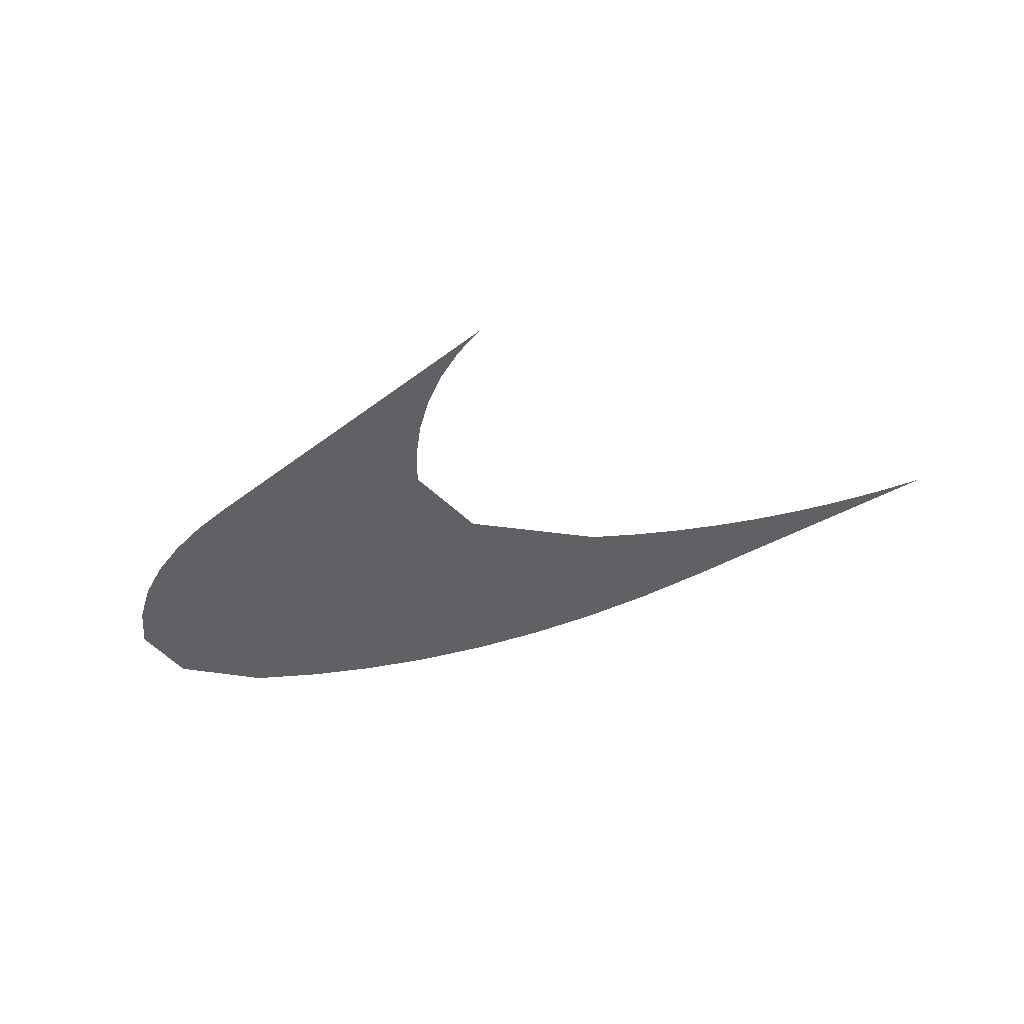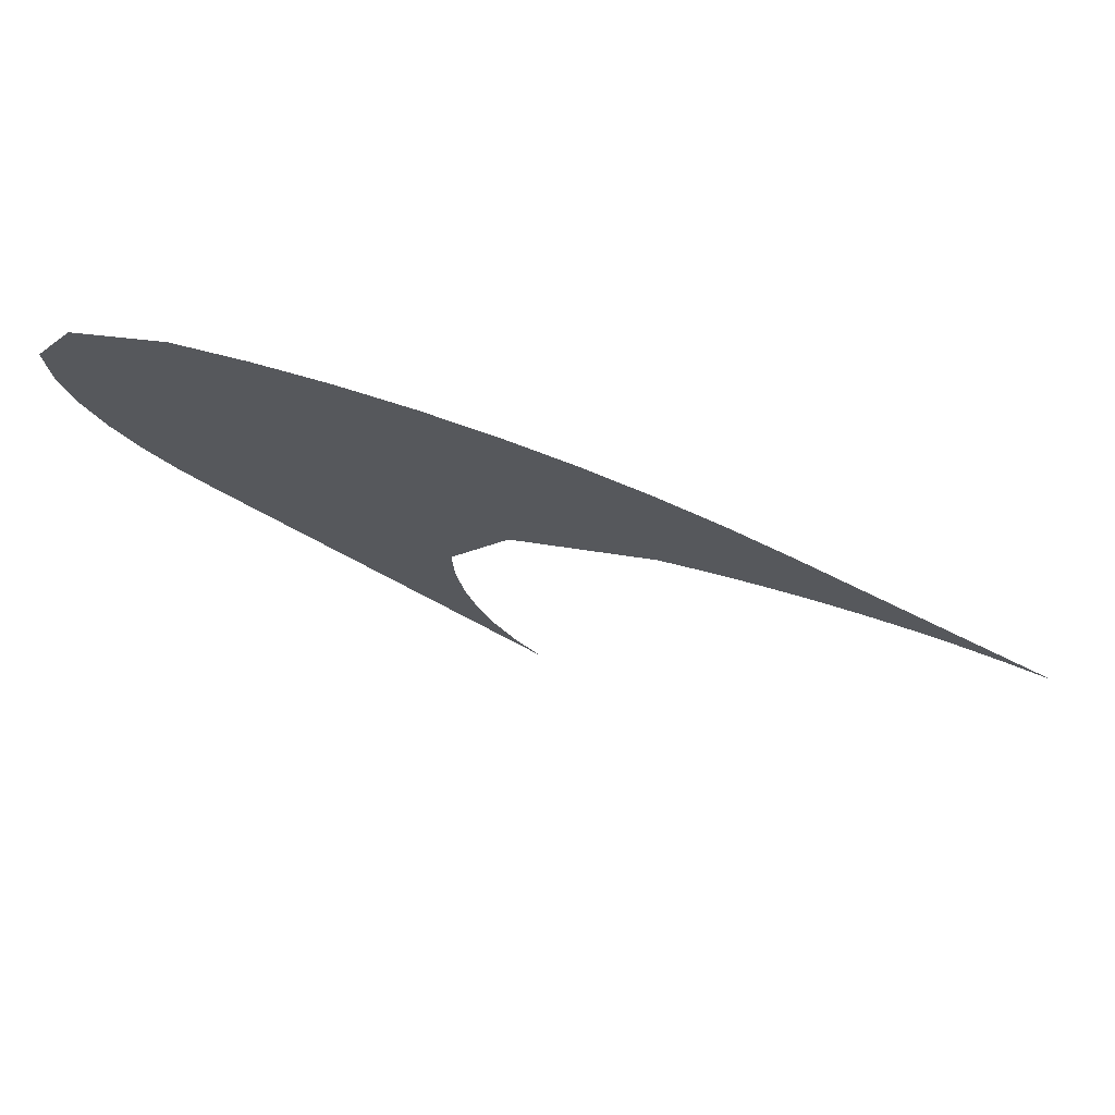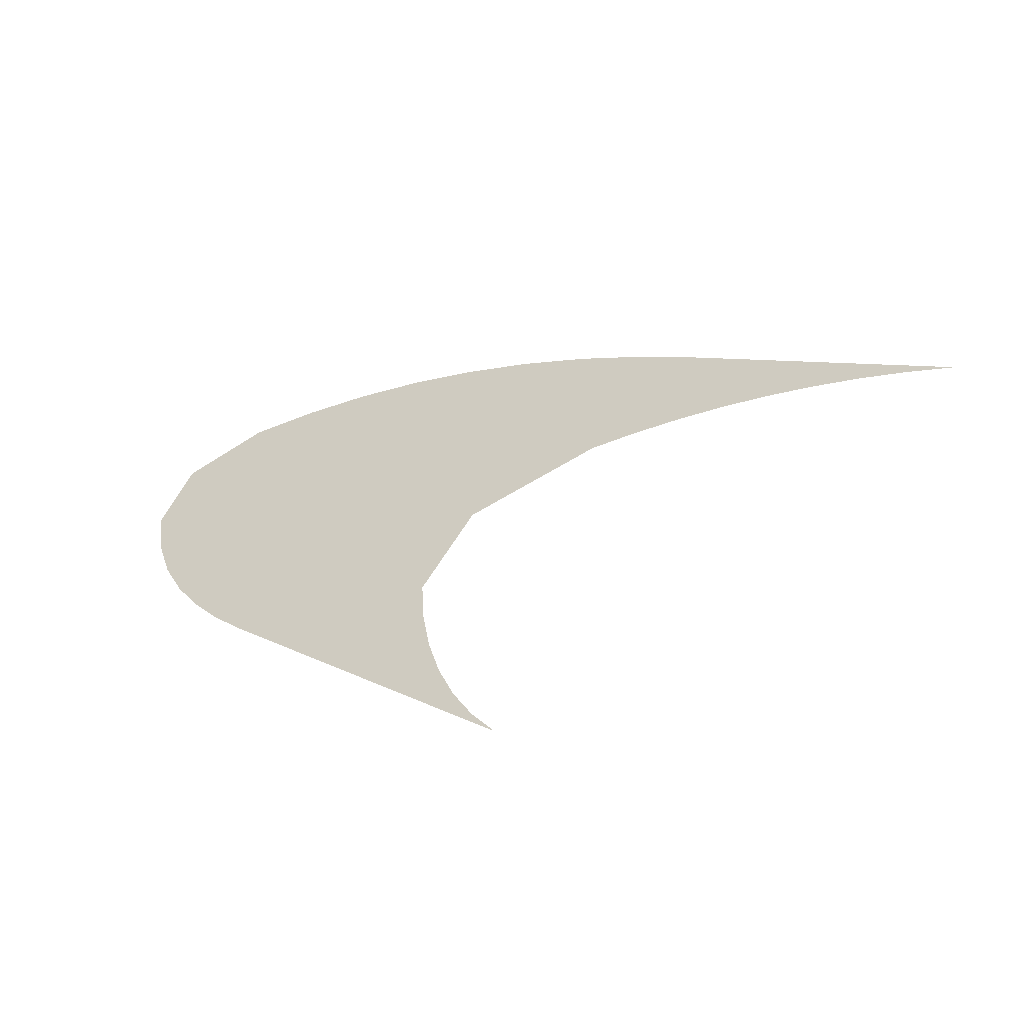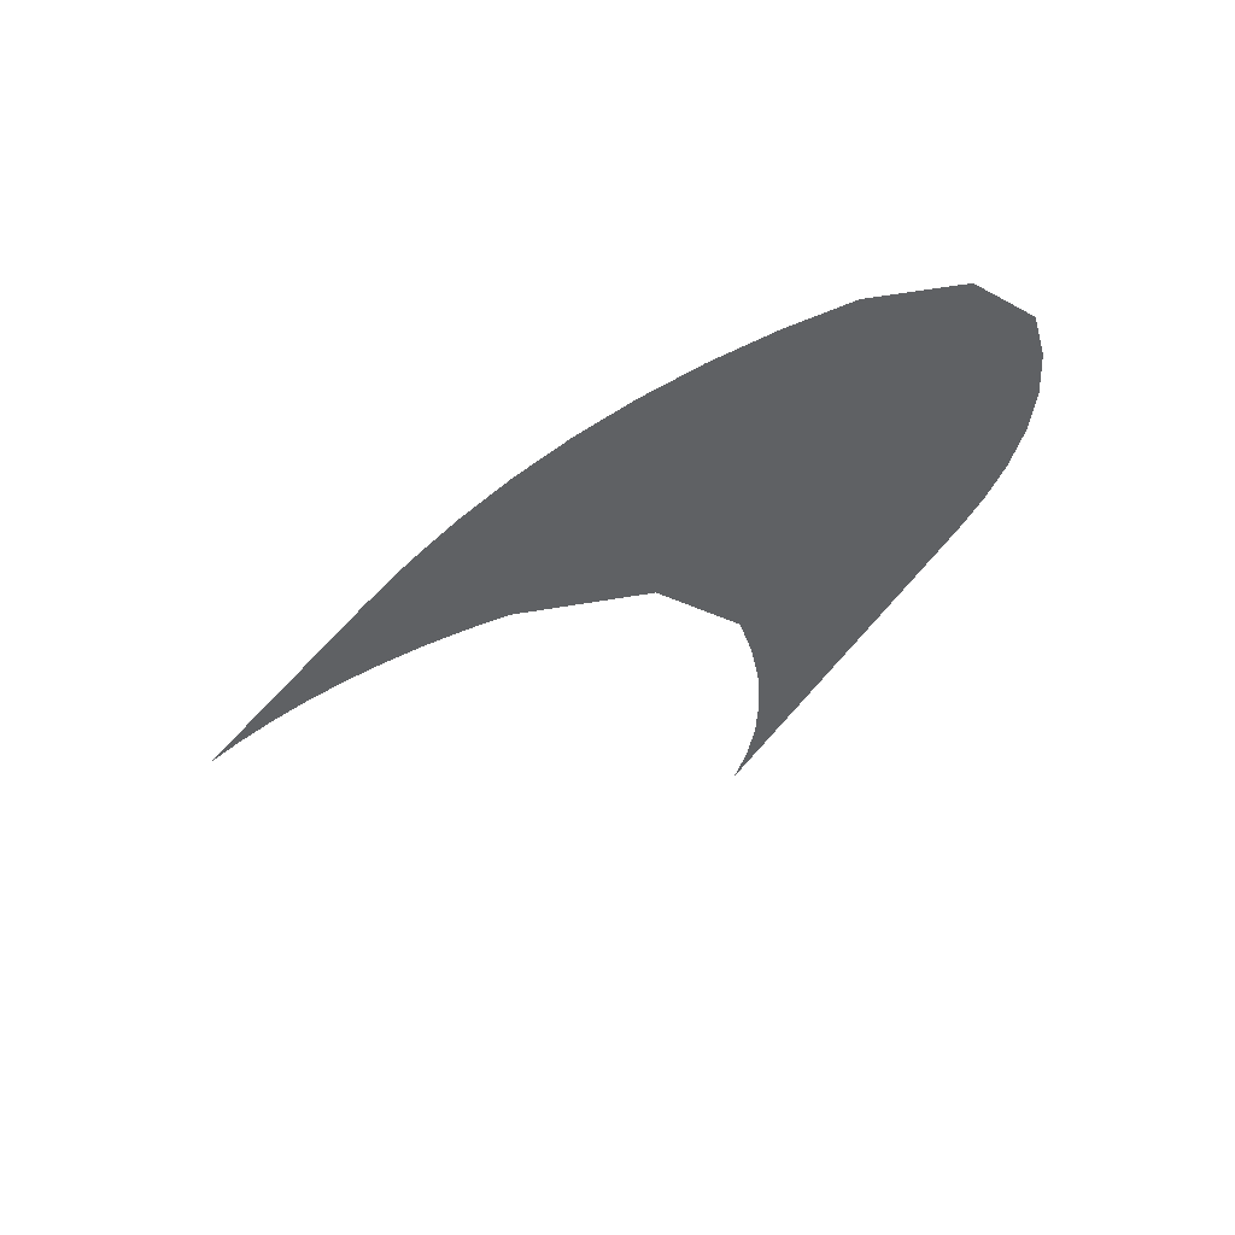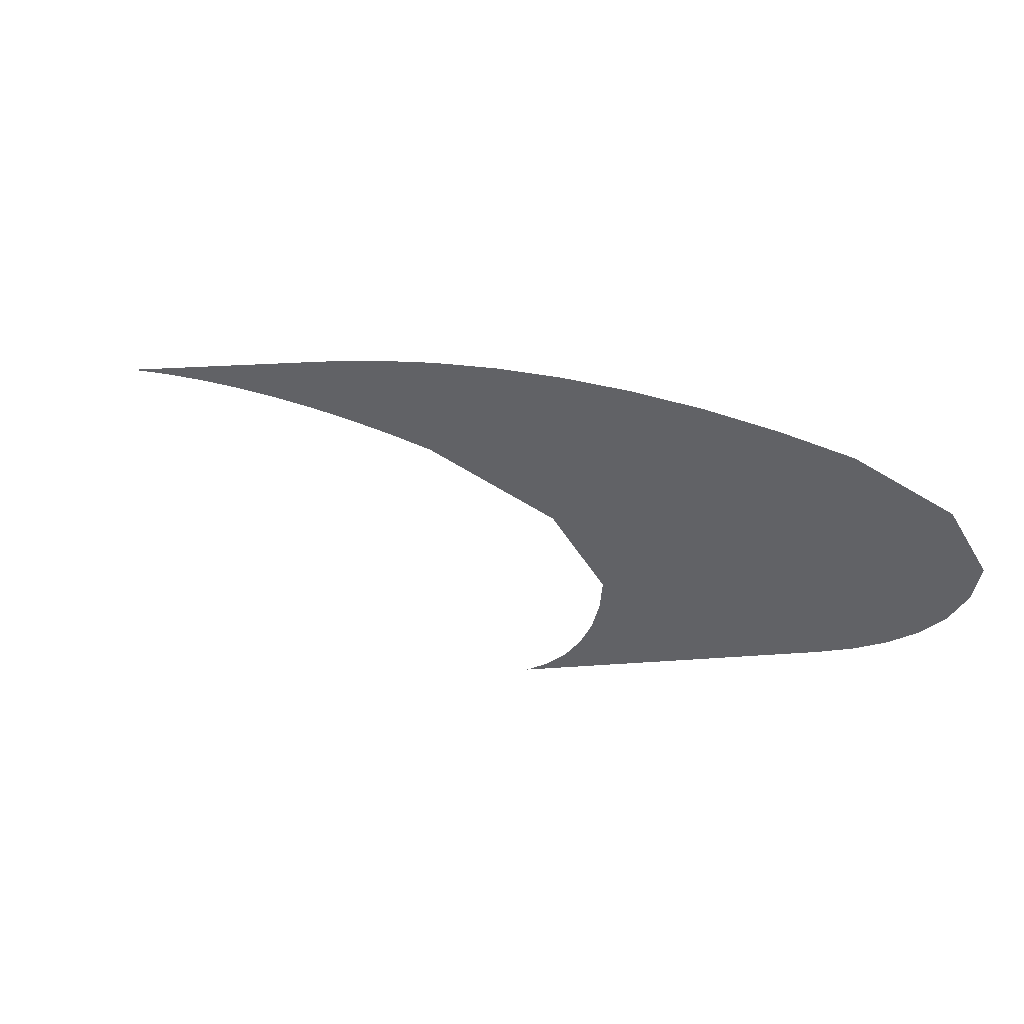
<metadata>
{"format":"obj","ext":"obj","renderer":"f3d","projection":"perspective","resolution":1024,"background":"white","views":[{"elev":-49.1,"azim":-176.5,"up":"+Y"},{"elev":65.9,"azim":-165.9,"up":"+Z"},{"elev":-39.6,"azim":-150.1,"up":"+Z"},{"elev":-46.3,"azim":23.7,"up":"+Y"},{"elev":49.6,"azim":28.2,"up":"+Z"}]}
</metadata>
<code>
v 0.625 0 0.2415
v 0.5737 0 0.3147
v 0.45 0 0.345
v 0.14 0 0.06
v 0.06238 0 0.02046
v 0.14 0 -0.075
v 0.14 0 0.06
v -0.125 0 0.06
v 0.06238 0 0.02046
v -0.5646 0 -0.007225
v -0.2013 0 0.1938
v -0.2875 0 0.1509
v -0.625 0 -0.0276
v -0.5646 0 -0.007225
v -0.5033 0 0.01051
v -0.113 0 0.2321
v -0.2013 0 0.1938
v -0.4414 0 0.02557
v -0.02269 0 0.2655
v -0.113 0 0.2321
v -0.5033 0 0.01051
v -0.4414 0 0.02557
v -0.3788 0 0.03794
v 0.06943 0 0.2935
v -0.02269 0 0.2655
v -0.3158 0 0.04757
v 0.1631 0 0.3158
v 0.06943 0 0.2935
v -0.3788 0 0.03794
v -0.3158 0 0.04757
v -0.2524 0 0.05447
v 0.258 0 0.3319
v 0.1631 0 0.3158
v -0.1888 0 0.05862
v 0.3538 0 0.3417
v 0.258 0 0.3319
v -0.2524 0 0.05447
v -0.1888 0 0.05862
v -0.125 0 0.06
v 0.45 0 0.345
v 0.3538 0 0.3417
v 0.14 0 0.06
v 0.625 0 0.2415
v 0.45 0 0.345
v -0.125 0 0.06
v 0.14 0 0.06
v 0.14 0 -0.075
v 0.625 0 0.2415
v 0.1366 0 -0.1251
v 0.618 0 0.1863
v 0.625 0 0.2415
v 0.14 0 -0.075
v 0.1366 0 -0.1251
v 0.1266 0 -0.1743
v 0.5984 0 0.1341
v 0.618 0 0.1863
v 0.11 0 -0.2217
v 0.5694 0 0.08661
v 0.5984 0 0.1341
v 0.1266 0 -0.1743
v 0.11 0 -0.2217
v 0.08732 0 -0.2665
v 0.5337 0 0.04387
v 0.5694 0 0.08661
v 0.0588 0 -0.3079
v 0.4934 0 0.005375
v 0.5337 0 0.04387
v 0.08732 0 -0.2665
v 0.0588 0 -0.3079
v 0.025 0 -0.345
v 0.45 0 -0.02946
v 0.4934 0 0.005375
g mesh18454
f 1 2 3
g mesh18456
f 4 5 6
f 7 8 9
f 10 11 12
f 12 13 10
f 14 15 16
f 16 17 14
f 18 19 20
f 20 21 18
f 22 23 24
f 24 25 22
f 26 27 28
f 28 29 26
f 30 31 32
f 32 33 30
f 34 35 36
f 36 37 34
f 38 39 40
f 40 41 38
f 42 43 44
f 44 45 42
f 46 47 48
f 49 50 51
f 51 52 49
f 53 54 55
f 55 56 53
f 57 58 59
f 59 60 57
f 61 62 63
f 63 64 61
f 65 66 67
f 67 68 65
f 69 70 71
f 71 72 69

</code>
